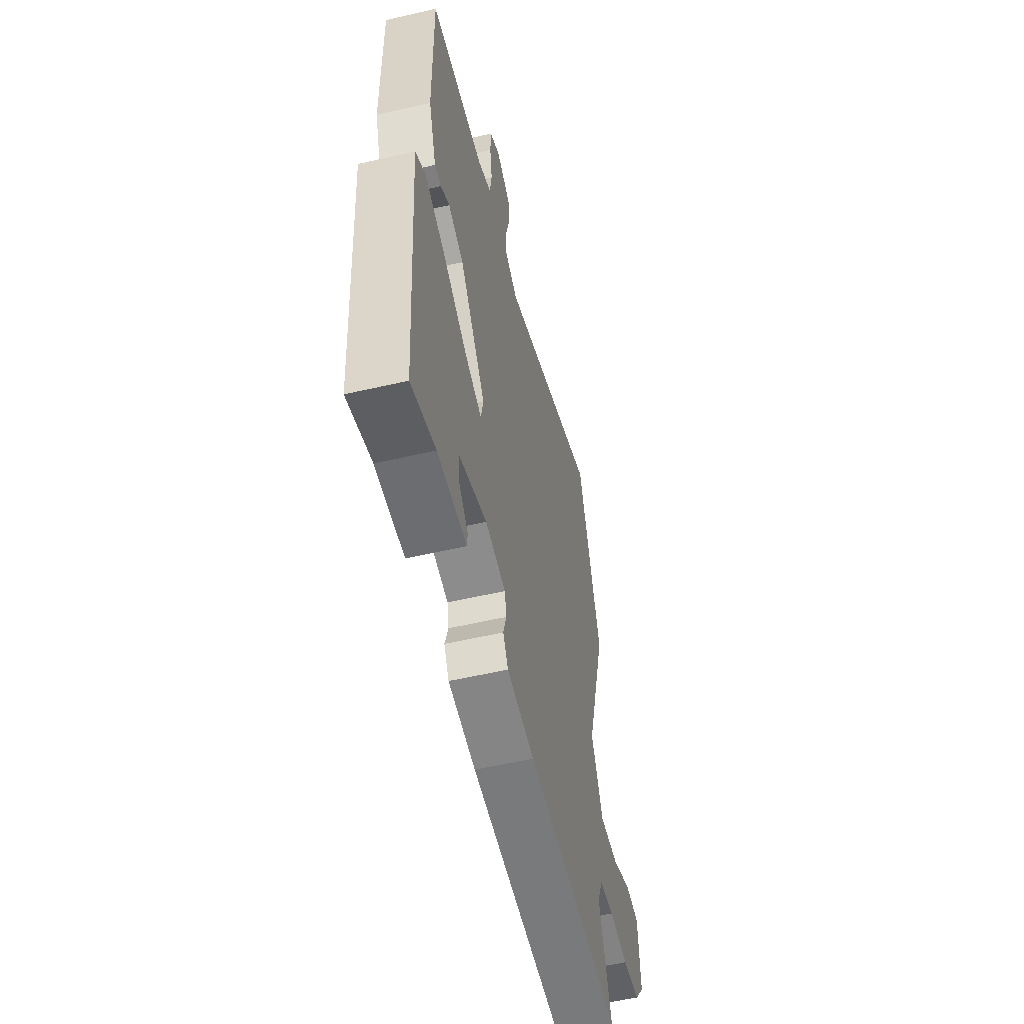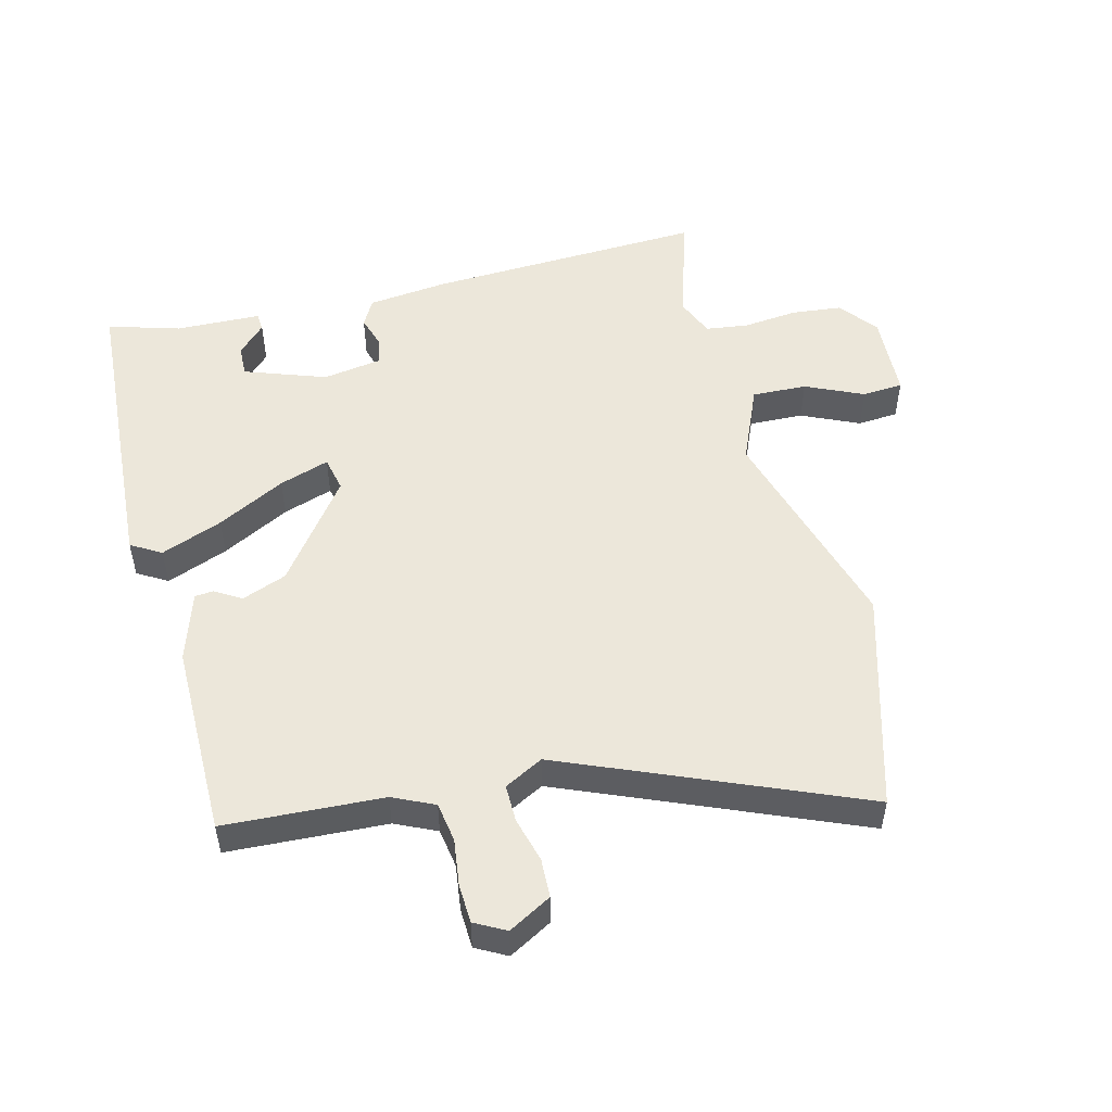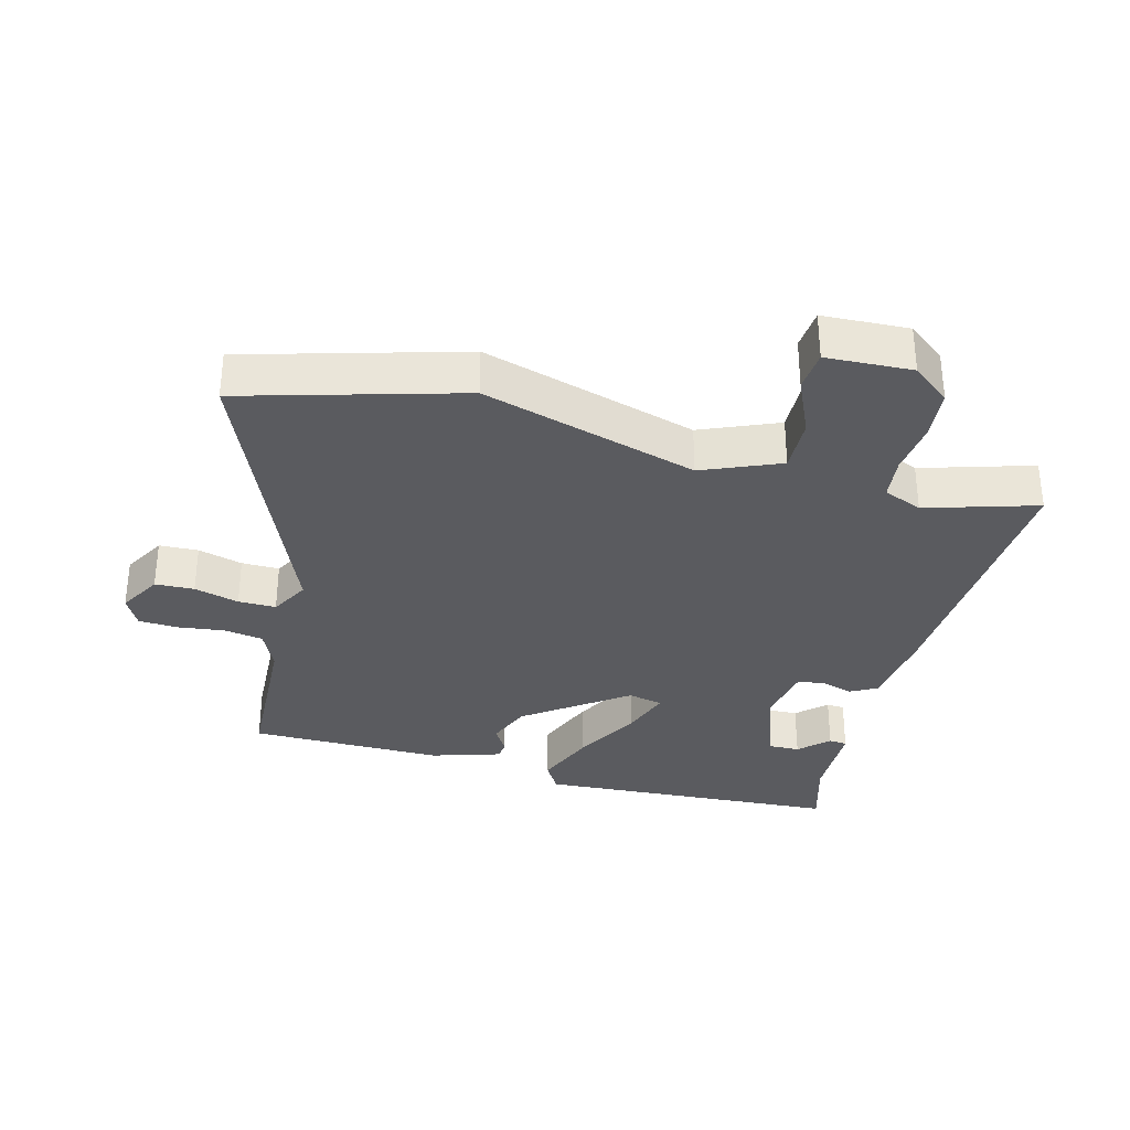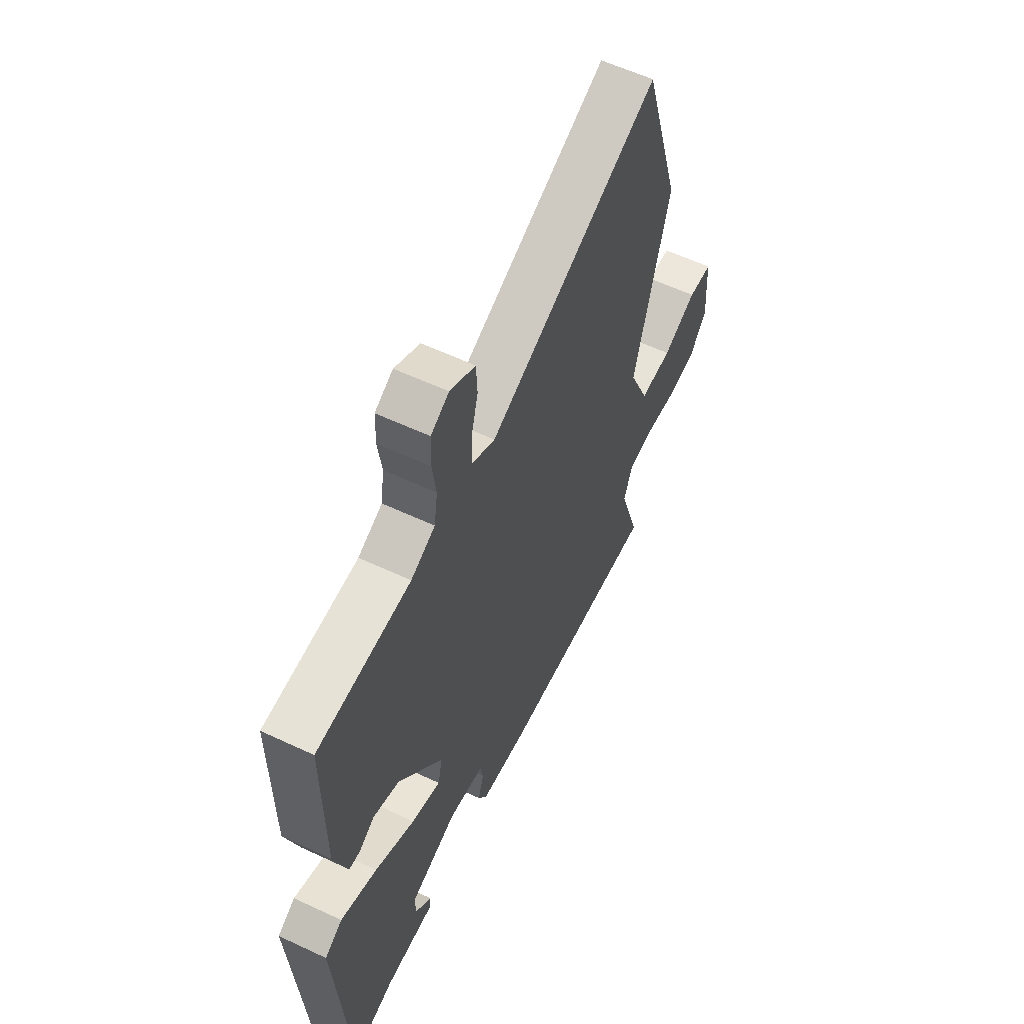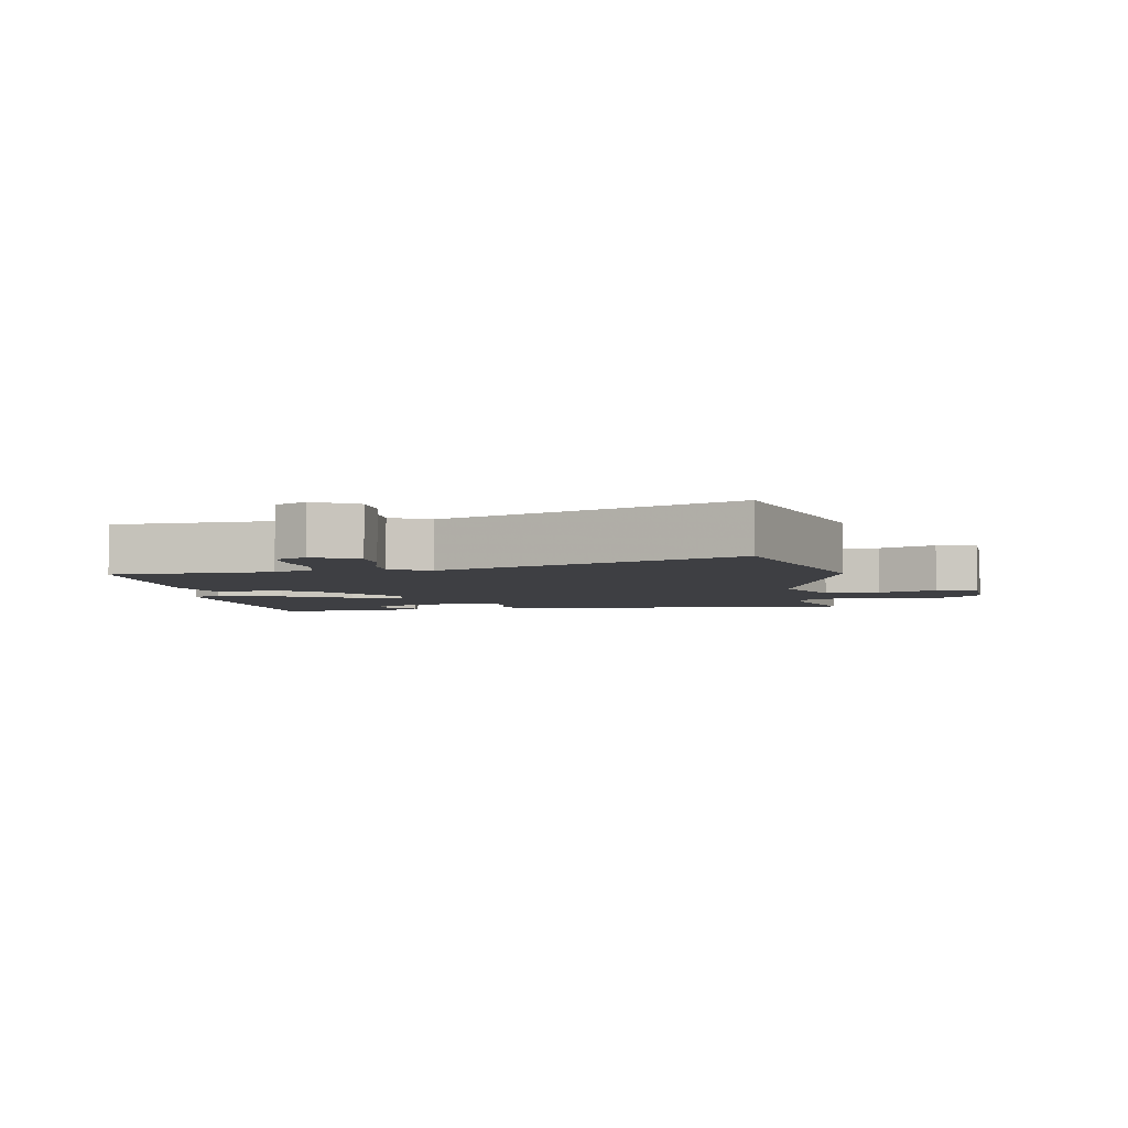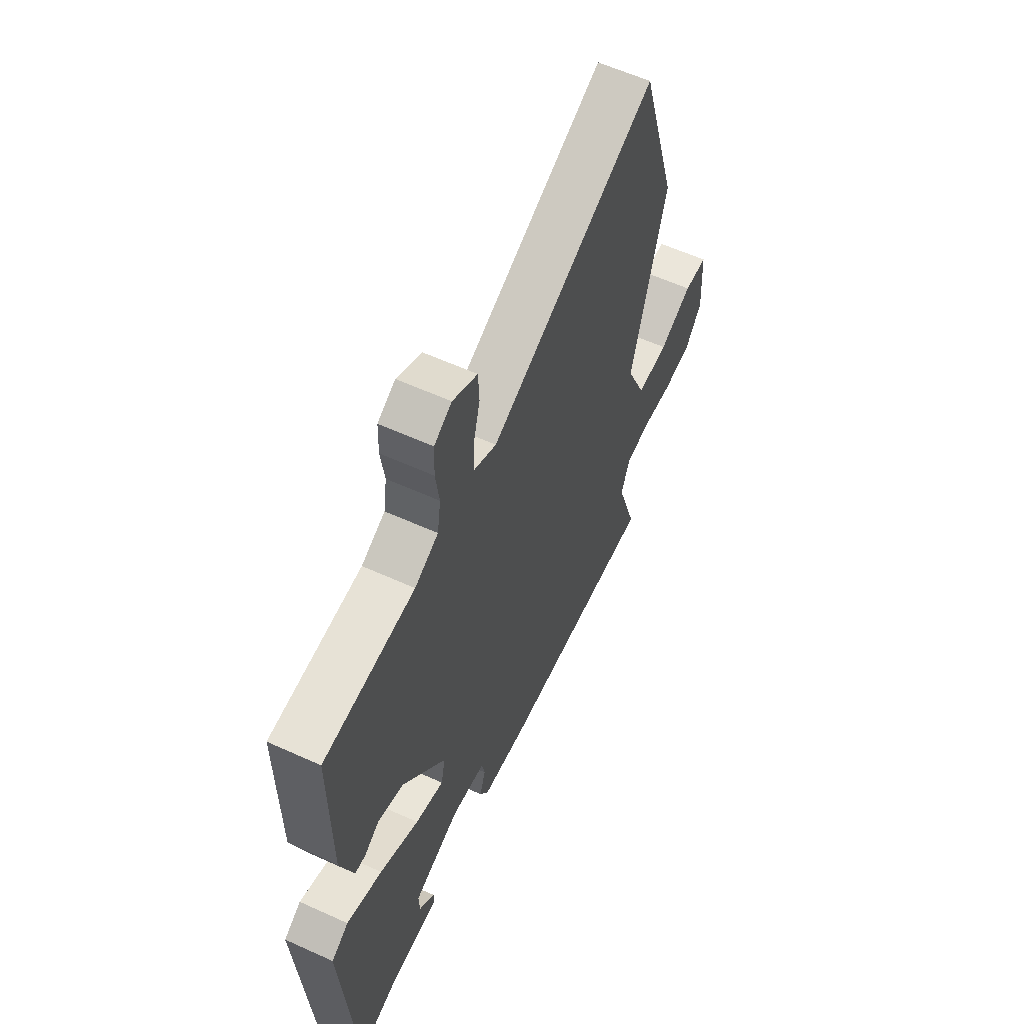
<metadata>
{"format":"obj","ext":"obj","renderer":"f3d","projection":"perspective","resolution":1024,"background":"white","views":[{"elev":-56.1,"azim":-76.4,"up":"+Z"},{"elev":51.5,"azim":-14.9,"up":"+Y"},{"elev":-32.9,"azim":74.3,"up":"+Y"},{"elev":58.9,"azim":-64.2,"up":"+Z"},{"elev":-4.2,"azim":8.6,"up":"+Y"},{"elev":59.8,"azim":-65.0,"up":"+Z"}]}
</metadata>
<code>
v 0.444 0.07 0.685
v 0.544 0.07 0.353
v 0.452 0.07 0.021
v 0.504 0.07 -0.097
v 0.588 0.07 -0.093
v 0.676 0.07 -0.052
v 0.739 0.07 -0.056
v 0.747 0.07 -0.188
v 0.702 0.07 -0.247
v 0.625 0.07 -0.256
v 0.541 0.07 -0.248
v 0.475 0.07 -0.257
v 0.451 0.07 -0.317
v 0.505 0.07 -0.486
v 0.077 0.07 -0.471
v -0.047 0.07 -0.458
v -0.07 0.07 -0.417
v -0.055 0.07 -0.367
v -0.063 0.07 -0.326
v -0.155 0.07 -0.312
v -0.28 0.07 -0.358
v -0.278 0.07 -0.406
v -0.235 0.07 -0.449
v -0.237 0.07 -0.477
v -0.368 0.07 -0.482
v -0.478 0.07 -0.516
v -0.512 0.07 -0.046
v -0.466 0.07 -0.018
v -0.371 0.07 -0.054
v -0.266 0.07 -0.108
v -0.189 0.07 -0.133
v -0.178 0.07 -0.079
v -0.294 0.07 0.074
v -0.363 0.07 0.1
v -0.403 0.07 0.075
v -0.432 0.07 0.077
v -0.467 0.07 0.184
v -0.469 0.07 0.483
v -0.226 0.07 0.498
v -0.163 0.07 0.528
v -0.154 0.07 0.589
v -0.164 0.07 0.66
v -0.162 0.07 0.72
v -0.115 0.07 0.746
v -0.049 0.07 0.71
v -0.046 0.07 0.65
v -0.064 0.07 0.581
v -0.064 0.07 0.523
v -0.004 0.07 0.492
v 0.444 0 0.685
v 0.544 0 0.353
v 0.452 0 0.021
v 0.504 0 -0.097
v 0.588 0 -0.093
v 0.676 0 -0.052
v 0.739 0 -0.056
v 0.747 0 -0.188
v 0.702 0 -0.247
v 0.625 0 -0.256
v 0.541 0 -0.248
v 0.475 0 -0.257
v 0.451 0 -0.317
v 0.505 0 -0.486
v 0.077 0 -0.471
v -0.047 0 -0.458
v -0.07 0 -0.417
v -0.055 0 -0.367
v -0.063 0 -0.326
v -0.155 0 -0.312
v -0.28 0 -0.358
v -0.278 0 -0.406
v -0.235 0 -0.449
v -0.237 0 -0.477
v -0.368 0 -0.482
v -0.478 0 -0.516
v -0.512 0 -0.046
v -0.466 0 -0.018
v -0.371 0 -0.054
v -0.266 0 -0.108
v -0.189 0 -0.133
v -0.178 0 -0.079
v -0.294 0 0.074
v -0.363 0 0.1
v -0.403 0 0.075
v -0.432 0 0.077
v -0.467 0 0.184
v -0.469 0 0.483
v -0.226 0 0.498
v -0.163 0 0.528
v -0.154 0 0.589
v -0.164 0 0.66
v -0.162 0 0.72
v -0.115 0 0.746
v -0.049 0 0.71
v -0.046 0 0.65
v -0.064 0 0.581
v -0.064 0 0.523
v -0.004 0 0.492
f 44 45 46 47
f 44 47 48
f 41 42 43 44
f 40 41 44 48
f 39 40 48 49
f 37 38 39 49
f 34 35 36 37
f 33 34 37 49
f 27 28 29 30
f 25 26 27 30
f 25 30 31
f 22 23 24 25
f 21 22 25
f 21 25 31
f 20 21 31
f 19 20 31 32
f 15 16 17 18
f 13 14 15 18
f 12 13 18 19
f 11 12 19 32
f 5 6 7 8
f 4 5 8 9
f 49 1 2 3
f 49 3 4
f 33 49 4
f 10 11 32 33
f 4 9 10 33
f 96 95 94 93
f 97 96 93
f 93 92 91 90
f 97 93 90 89
f 98 97 89 88
f 98 88 87 86
f 86 85 84 83
f 98 86 83 82
f 79 78 77 76
f 79 76 75 74
f 80 79 74
f 74 73 72 71
f 74 71 70
f 80 74 70
f 80 70 69
f 81 80 69 68
f 67 66 65 64
f 67 64 63 62
f 68 67 62 61
f 81 68 61 60
f 57 56 55 54
f 58 57 54 53
f 52 51 50 98
f 53 52 98
f 53 98 82
f 82 81 60 59
f 82 59 58 53
f 1 50 51 2
f 2 51 52 3
f 3 52 53 4
f 4 53 54 5
f 5 54 55 6
f 6 55 56 7
f 7 56 57 8
f 8 57 58 9
f 9 58 59 10
f 10 59 60 11
f 11 60 61 12
f 12 61 62 13
f 13 62 63 14
f 14 63 64 15
f 15 64 65 16
f 16 65 66 17
f 17 66 67 18
f 18 67 68 19
f 19 68 69 20
f 20 69 70 21
f 21 70 71 22
f 22 71 72 23
f 23 72 73 24
f 24 73 74 25
f 25 74 75 26
f 26 75 76 27
f 27 76 77 28
f 28 77 78 29
f 29 78 79 30
f 30 79 80 31
f 31 80 81 32
f 32 81 82 33
f 33 82 83 34
f 34 83 84 35
f 35 84 85 36
f 36 85 86 37
f 37 86 87 38
f 38 87 88 39
f 39 88 89 40
f 40 89 90 41
f 41 90 91 42
f 42 91 92 43
f 43 92 93 44
f 44 93 94 45
f 45 94 95 46
f 46 95 96 47
f 47 96 97 48
f 48 97 98 49
f 49 98 50 1

</code>
